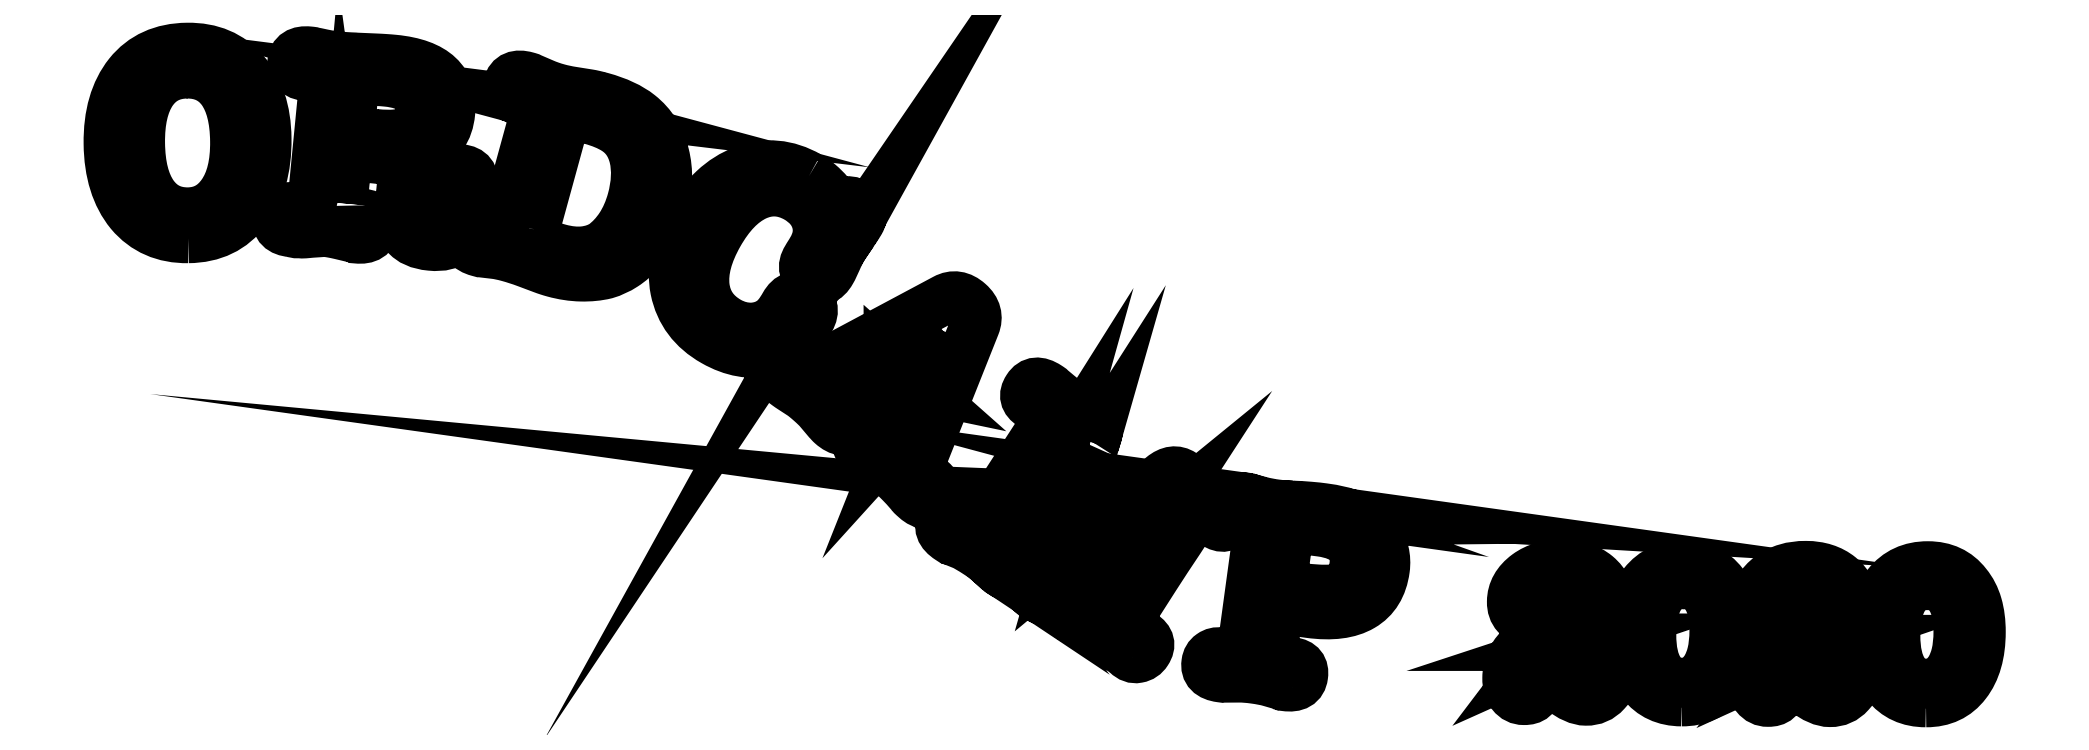
<metadata>
{"format":"dxf","ext":"dxf","renderer":"ezdxf+matplotlib","layout":"modelspace","background":"white","min_lineweight":24,"dpi":150}
</metadata>
<code>
0
SECTION
2
ENTITIES
0
INSERT
8
LAYER_7
2
BLOCK_2
10
0
20
0
30
0
0
ENDSEC
0
EOF

</code>
